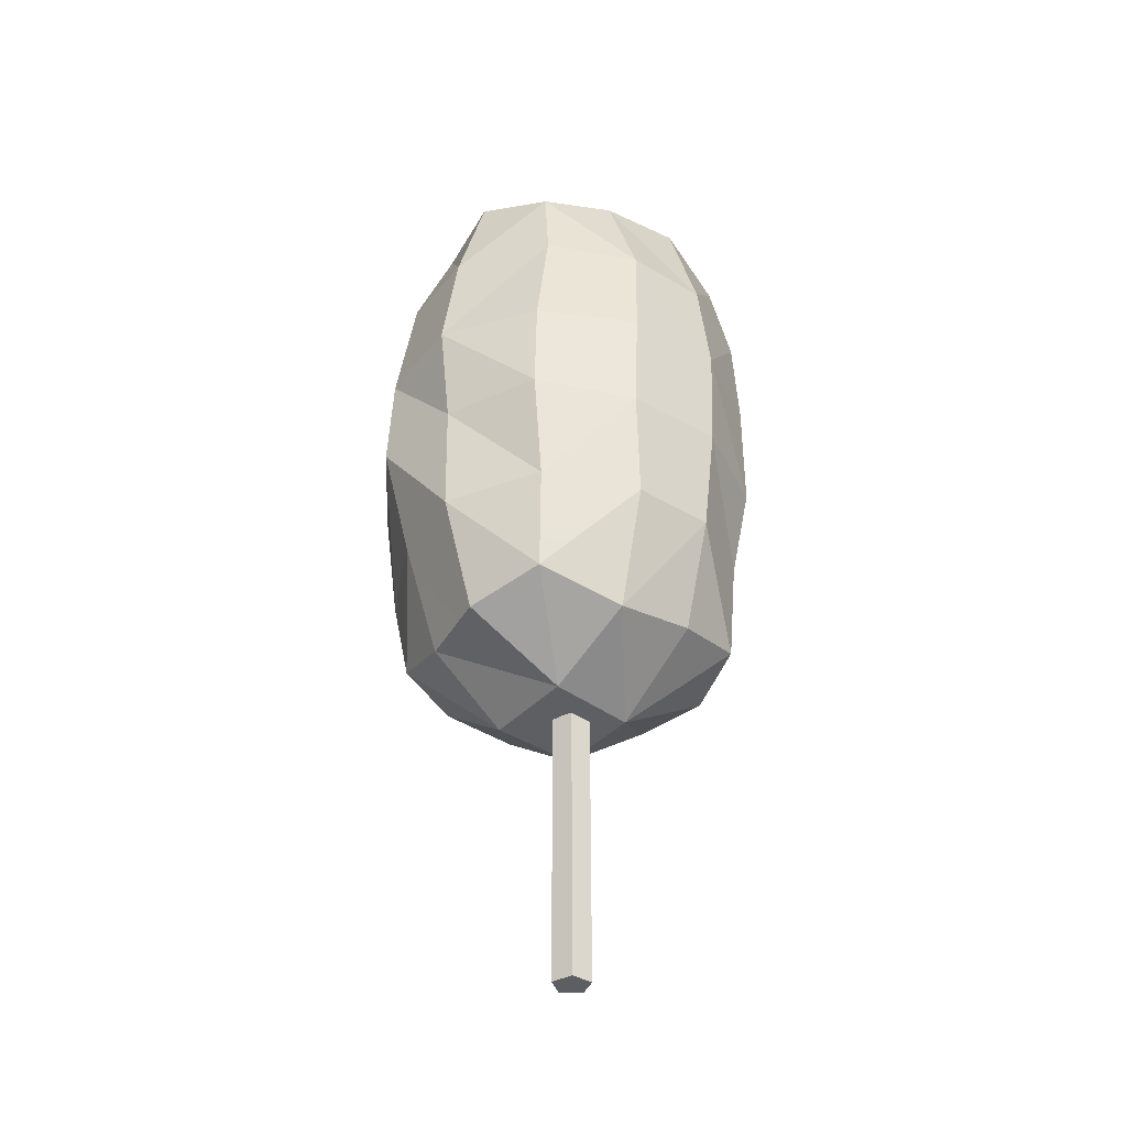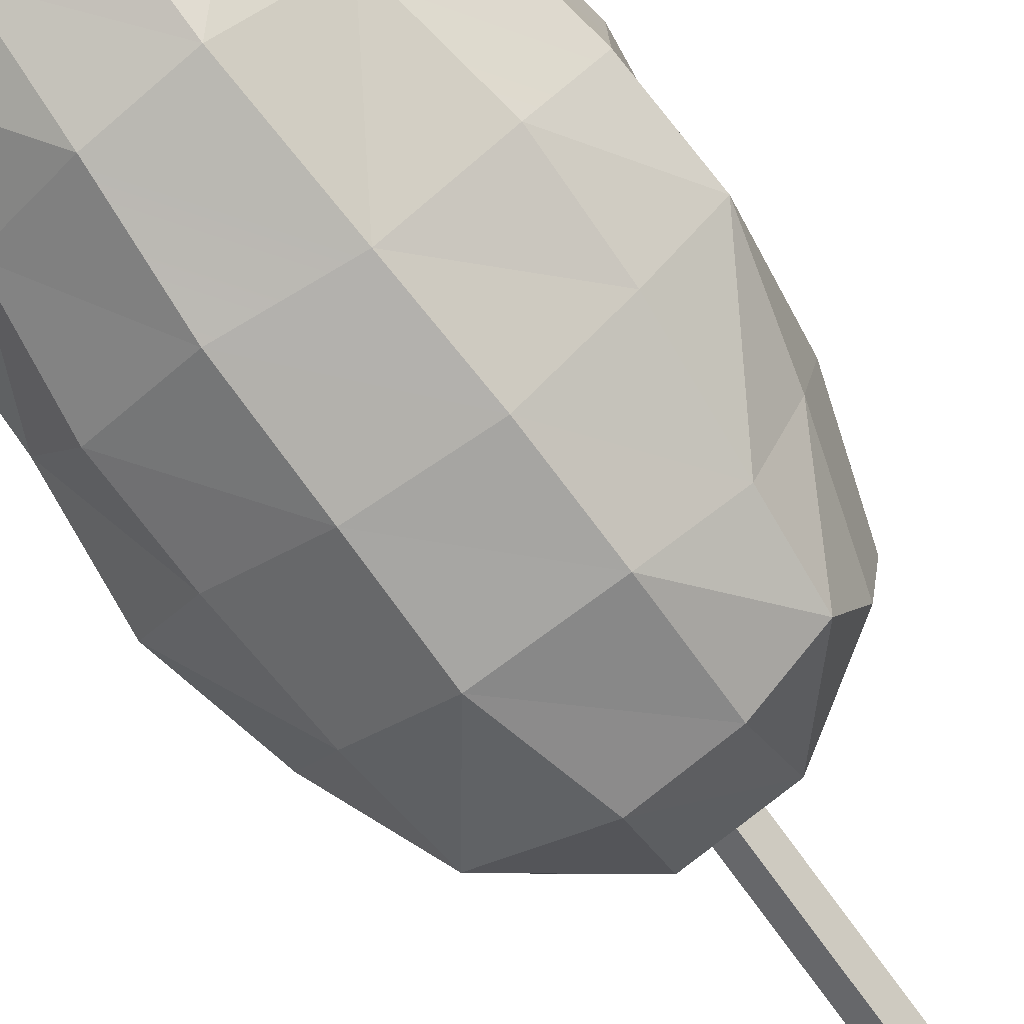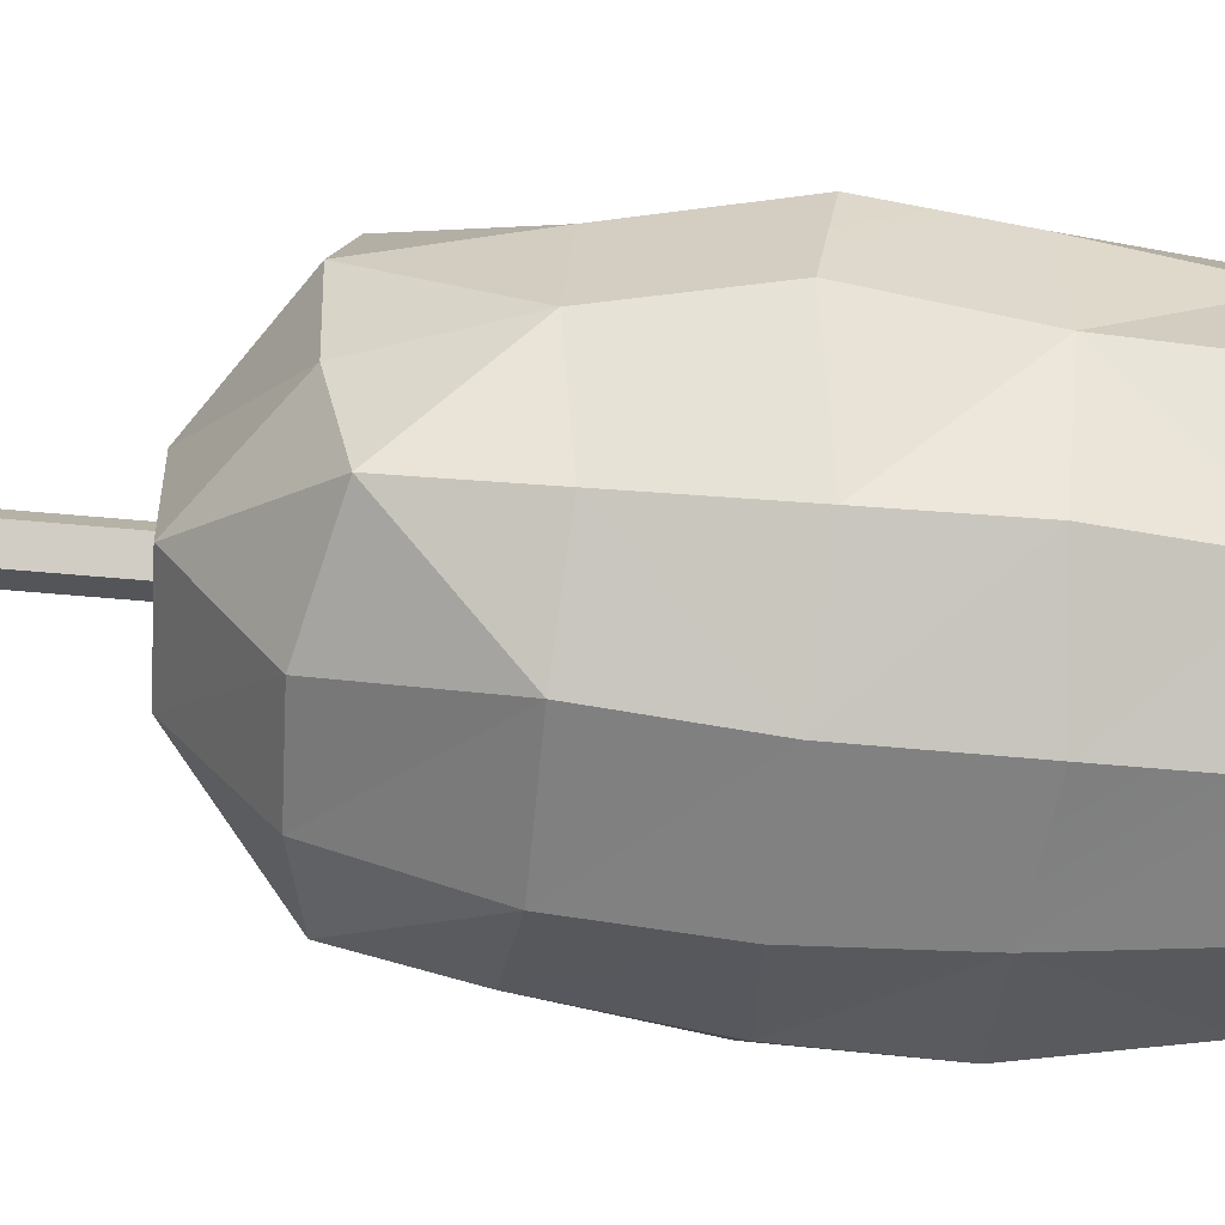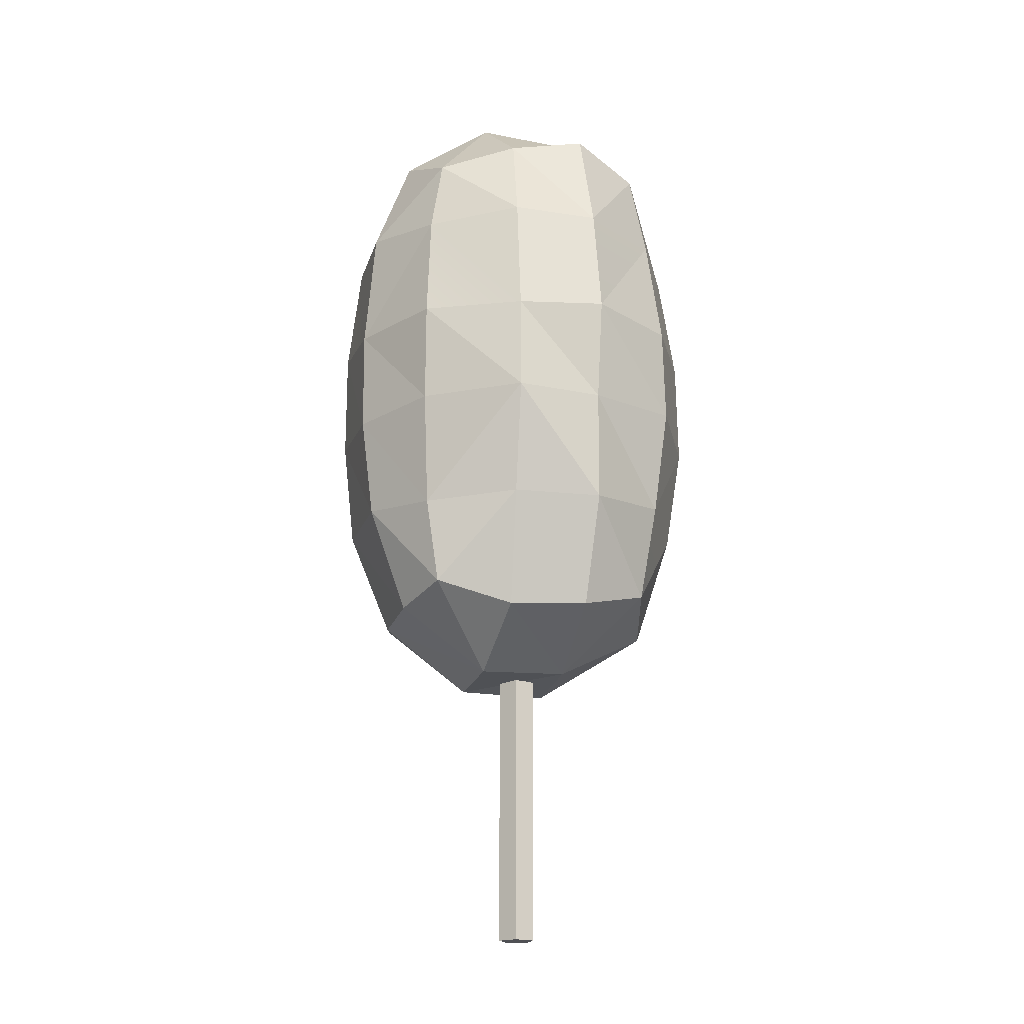
<metadata>
{"format":"obj","ext":"obj","renderer":"f3d","projection":"perspective","resolution":1024,"background":"white","views":[{"elev":-38.1,"azim":-37.6,"up":"+Y"},{"elev":-79.1,"azim":-143.6,"up":"+Z"},{"elev":-60.4,"azim":84.7,"up":"+Z"},{"elev":-19.1,"azim":-106.0,"up":"+Y"}]}
</metadata>
<code>
g tree-elipse
v 0.8512 2.629 -0.8604
v 0.3676 3.265 -1.294
v 0.2126 2.474 -1.012
v -0.3681 2.497 -1.012
v 0.3676 3.265 -1.294
v -0.3933 3.264 -1.294
v -0.8514 2.599 -0.8583
v -0.3933 3.264 -1.294
v -0.9175 3.209 -0.966
v 0.9184 3.304 -0.9652
v 0.3492 4.038 -1.383
v 0.3676 3.265 -1.294
v -0.3933 3.264 -1.294
v 0.3492 4.038 -1.383
v -0.3908 4 -1.383
v -0.9175 3.209 -0.966
v -0.3908 4 -1.383
v -1.005 4.042 -1.017
v 0.3492 4.038 -1.383
v 0.9767 4.784 -1.031
v 0.3476 4.842 -1.383
v -0.3908 4 -1.383
v 0.3476 4.842 -1.383
v -0.352 4.768 -1.383
v -1.005 4.042 -1.017
v -0.352 4.768 -1.383
v -1.023 4.785 -1.019
v 0.3476 4.842 -1.383
v 0.8731 5.565 -0.9625
v 0.2942 5.65 -1.294
v -0.352 4.768 -1.383
v -0.8875 5.611 -0.9596
v -1.023 4.785 -1.019
v 0.2942 5.65 -1.294
v 0.7952 6.267 -0.8573
v 0.2872 6.376 -1.011
v -0.297 5.693 -1.293
v 0.2872 6.376 -1.011
v -0.2724 6.428 -1.015
v -0.297 5.693 -1.293
v -0.7991 6.2 -0.8518
v -0.8875 5.611 -0.9596
v -0.8514 2.599 -0.8583
v -1.236 3.253 -0.3418
v -0.9722 2.427 -0.3063
v -0.8718 2.587 0.7897
v -1.341 3.232 0.295
v -0.9453 3.306 0.8995
v -0.9175 3.209 -0.966
v -1.456 4.048 -0.3648
v -1.236 3.253 -0.3418
v -1.341 3.232 0.295
v -1.456 4.048 -0.3648
v -1.352 4.062 0.2942
v -0.9453 3.306 0.8995
v -1.352 4.062 0.2942
v -1.064 4.074 0.9692
v -1.456 4.048 -0.3648
v -1.023 4.785 -1.019
v -1.421 4.756 -0.3568
v -1.352 4.062 0.2942
v -1.421 4.756 -0.3568
v -1.447 4.808 0.3034
v -1.064 4.074 0.9692
v -1.447 4.808 0.3034
v -1.042 4.792 0.9599
v -1.447 4.808 0.3034
v -0.8951 5.643 0.8948
v -1.042 4.792 0.9599
v -1.274 5.661 -0.342
v -0.7991 6.2 -0.8518
v -0.9943 6.364 -0.2945
v -1.315 5.634 0.2908
v -0.9943 6.364 -0.2945
v -1.072 6.454 0.2647
v -0.8718 2.587 0.7897
v -0.3164 3.243 1.232
v -0.2808 2.399 0.9587
v -0.2808 2.399 0.9587
v 0.2886 3.242 1.233
v 0.3174 2.477 0.9518
v 0.867 2.585 0.7959
v 0.2886 3.242 1.233
v 0.8498 3.28 0.9002
v 0.2886 3.242 1.233
v -0.4149 3.991 1.323
v 0.3177 4.015 1.323
v 0.8498 3.28 0.9002
v 0.3177 4.015 1.323
v 0.975 4.012 0.9609
v 0.975 4.012 0.9609
v 0.3535 4.82 1.323
v 0.9683 4.86 0.964
v 0.3535 4.82 1.323
v -0.2949 5.581 1.232
v 0.3281 5.586 1.232
v 0.3535 4.82 1.323
v 0.9665 5.585 0.9108
v 0.9683 4.86 0.964
v -0.2949 5.581 1.232
v -0.8391 6.278 0.7831
v -0.3202 6.378 0.9484
v 0.3281 5.586 1.232
v -0.3202 6.378 0.9484
v 0.3159 6.467 0.954
v 0.3281 5.586 1.232
v 0.8614 6.252 0.8059
v 0.9665 5.585 0.9108
v 0.867 2.585 0.7959
v 1.203 3.268 0.2881
v 1.013 2.474 0.2676
v 1.013 2.474 0.2676
v 1.219 3.224 -0.3589
v 0.9397 2.496 -0.3124
v 0.8512 2.629 -0.8604
v 1.219 3.224 -0.3589
v 0.9184 3.304 -0.9652
v 0.9184 3.304 -0.9652
v 1.392 3.998 -0.3575
v 0.9619 4.091 -1.022
v 1.391 4.095 0.2984
v 0.9683 4.86 0.964
v 1.31 4.78 0.3094
v 0.9619 4.091 -1.022
v 1.284 4.819 -0.3593
v 0.9767 4.784 -1.031
v 1.31 4.78 0.3094
v 0.9665 5.585 0.9108
v 1.188 5.661 0.3039
v 1.284 4.819 -0.3593
v 1.188 5.661 0.3039
v 1.252 5.62 -0.3575
v 1.284 4.819 -0.3593
v 0.8731 5.565 -0.9625
v 0.9767 4.784 -1.031
v 1.188 5.661 0.3039
v 0.8614 6.252 0.8059
v 0.9199 6.382 0.2688
v 1.252 5.62 -0.3575
v 0.9199 6.382 0.2688
v 0.927 6.358 -0.3201
v 1.252 5.62 -0.3575
v 0.7952 6.267 -0.8573
v 0.8731 5.565 -0.9625
v 0.867 2.585 0.7959
v 0.2661 2.005 0.3011
v 0.3174 2.477 0.9518
v -0.2808 2.399 0.9587
v 0.2661 2.005 0.3011
v -0.3363 2.062 0.3011
v -0.8718 2.587 0.7897
v -0.3363 2.062 0.3011
v -1.074 2.442 0.2621
v 0.2661 2.005 0.3011
v 0.9397 2.496 -0.3124
v 0.2718 2.012 -0.3543
v -0.3363 2.062 0.3011
v 0.2718 2.012 -0.3543
v -0.3571 2.034 -0.3577
v -0.3363 2.062 0.3011
v -0.9722 2.427 -0.3063
v -1.074 2.442 0.2621
v 0.2718 2.012 -0.3543
v 0.8512 2.629 -0.8604
v 0.2126 2.474 -1.012
v -0.3571 2.034 -0.3577
v 0.2126 2.474 -1.012
v -0.3681 2.497 -1.012
v -0.3571 2.034 -0.3577
v -0.8514 2.599 -0.8583
v -0.9722 2.427 -0.3063
v 0.7952 6.267 -0.8573
v 0.3087 6.878 -0.3522
v 0.2872 6.376 -1.011
v -0.2724 6.428 -1.015
v 0.3087 6.878 -0.3522
v -0.3331 6.878 -0.3552
v -0.7991 6.2 -0.8518
v -0.3331 6.878 -0.3552
v -0.9943 6.364 -0.2945
v 0.3087 6.878 -0.3522
v 0.9199 6.382 0.2688
v 0.3318 6.877 0.3006
v -0.2859 6.875 0.2935
v 0.004676 7.003 -0.02203
v 0.3318 6.877 0.3006
v -0.9943 6.364 -0.2945
v -0.2859 6.875 0.2935
v -1.072 6.454 0.2647
v 0.3318 6.877 0.3006
v 0.8614 6.252 0.8059
v 0.3159 6.467 0.954
v -0.2859 6.875 0.2935
v 0.3159 6.467 0.954
v -0.3202 6.378 0.9484
v -0.2859 6.875 0.2935
v -0.8391 6.278 0.7831
v -1.072 6.454 0.2647
v 0.9184 3.304 -0.9652
v 0.3676 3.265 -1.294
v 0.8512 2.629 -0.8604
v 0.2126 2.474 -1.012
v 0.3676 3.265 -1.294
v -0.3681 2.497 -1.012
v -0.3681 2.497 -1.012
v -0.3933 3.264 -1.294
v -0.8514 2.599 -0.8583
v 0.9619 4.091 -1.022
v 0.3492 4.038 -1.383
v 0.9184 3.304 -0.9652
v 0.3676 3.265 -1.294
v 0.3492 4.038 -1.383
v -0.3933 3.264 -1.294
v -0.3933 3.264 -1.294
v -0.3908 4 -1.383
v -0.9175 3.209 -0.966
v 0.9619 4.091 -1.022
v 0.9767 4.784 -1.031
v 0.3492 4.038 -1.383
v 0.3492 4.038 -1.383
v 0.3476 4.842 -1.383
v -0.3908 4 -1.383
v -0.3908 4 -1.383
v -0.352 4.768 -1.383
v -1.005 4.042 -1.017
v 0.9767 4.784 -1.031
v 0.8731 5.565 -0.9625
v 0.3476 4.842 -1.383
v -0.297 5.693 -1.293
v -0.8875 5.611 -0.9596
v -0.352 4.768 -1.383
v 0.8731 5.565 -0.9625
v 0.7952 6.267 -0.8573
v 0.2942 5.65 -1.294
v 0.2942 5.65 -1.294
v 0.2872 6.376 -1.011
v -0.297 5.693 -1.293
v -0.2724 6.428 -1.015
v -0.7991 6.2 -0.8518
v -0.297 5.693 -1.293
v -0.9175 3.209 -0.966
v -1.236 3.253 -0.3418
v -0.8514 2.599 -0.8583
v -1.074 2.442 0.2621
v -1.341 3.232 0.295
v -0.8718 2.587 0.7897
v -1.005 4.042 -1.017
v -1.456 4.048 -0.3648
v -0.9175 3.209 -0.966
v -1.236 3.253 -0.3418
v -1.456 4.048 -0.3648
v -1.341 3.232 0.295
v -1.341 3.232 0.295
v -1.352 4.062 0.2942
v -0.9453 3.306 0.8995
v -1.005 4.042 -1.017
v -1.023 4.785 -1.019
v -1.456 4.048 -0.3648
v -1.456 4.048 -0.3648
v -1.421 4.756 -0.3568
v -1.352 4.062 0.2942
v -1.352 4.062 0.2942
v -1.447 4.808 0.3034
v -1.064 4.074 0.9692
v -0.8875 5.611 -0.9596
v -0.7991 6.2 -0.8518
v -1.274 5.661 -0.342
v -1.274 5.661 -0.342
v -0.9943 6.364 -0.2945
v -1.315 5.634 0.2908
v -1.072 6.454 0.2647
v -0.8391 6.278 0.7831
v -1.315 5.634 0.2908
v -0.3164 3.243 1.232
v 0.2886 3.242 1.233
v -0.2808 2.399 0.9587
v 0.3174 2.477 0.9518
v 0.2886 3.242 1.233
v 0.867 2.585 0.7959
v -1.064 4.074 0.9692
v -0.4149 3.991 1.323
v -0.9453 3.306 0.8995
v -0.3164 3.243 1.232
v -0.4149 3.991 1.323
v 0.2886 3.242 1.233
v 0.2886 3.242 1.233
v 0.3177 4.015 1.323
v 0.8498 3.28 0.9002
v 0.3177 4.015 1.323
v 0.3535 4.82 1.323
v 0.975 4.012 0.9609
v -0.3812 4.782 1.323
v -0.2949 5.581 1.232
v 0.3535 4.82 1.323
v 0.3281 5.586 1.232
v 0.9665 5.585 0.9108
v 0.3535 4.82 1.323
v -0.8951 5.643 0.8948
v -0.8391 6.278 0.7831
v -0.2949 5.581 1.232
v -0.2949 5.581 1.232
v -0.3202 6.378 0.9484
v 0.3281 5.586 1.232
v 0.3159 6.467 0.954
v 0.8614 6.252 0.8059
v 0.3281 5.586 1.232
v 0.8498 3.28 0.9002
v 1.203 3.268 0.2881
v 0.867 2.585 0.7959
v 1.203 3.268 0.2881
v 1.219 3.224 -0.3589
v 1.013 2.474 0.2676
v 0.9397 2.496 -0.3124
v 1.219 3.224 -0.3589
v 0.8512 2.629 -0.8604
v 1.219 3.224 -0.3589
v 1.392 3.998 -0.3575
v 0.9184 3.304 -0.9652
v 0.975 4.012 0.9609
v 0.9683 4.86 0.964
v 1.391 4.095 0.2984
v 1.392 3.998 -0.3575
v 1.284 4.819 -0.3593
v 0.9619 4.091 -1.022
v 0.9683 4.86 0.964
v 0.9665 5.585 0.9108
v 1.31 4.78 0.3094
v 1.31 4.78 0.3094
v 1.188 5.661 0.3039
v 1.284 4.819 -0.3593
v 1.252 5.62 -0.3575
v 0.8731 5.565 -0.9625
v 1.284 4.819 -0.3593
v 0.9665 5.585 0.9108
v 0.8614 6.252 0.8059
v 1.188 5.661 0.3039
v 1.188 5.661 0.3039
v 0.9199 6.382 0.2688
v 1.252 5.62 -0.3575
v 0.927 6.358 -0.3201
v 0.7952 6.267 -0.8573
v 1.252 5.62 -0.3575
v 1.013 2.474 0.2676
v 0.2661 2.005 0.3011
v 0.867 2.585 0.7959
v 0.3174 2.477 0.9518
v 0.2661 2.005 0.3011
v -0.2808 2.399 0.9587
v -0.2808 2.399 0.9587
v -0.3363 2.062 0.3011
v -0.8718 2.587 0.7897
v 1.013 2.474 0.2676
v 0.9397 2.496 -0.3124
v 0.2661 2.005 0.3011
v 0.2661 2.005 0.3011
v 0.2718 2.012 -0.3543
v -0.3363 2.062 0.3011
v -0.3571 2.034 -0.3577
v -0.9722 2.427 -0.3063
v -0.3363 2.062 0.3011
v 0.9397 2.496 -0.3124
v 0.8512 2.629 -0.8604
v 0.2718 2.012 -0.3543
v 0.2718 2.012 -0.3543
v 0.2126 2.474 -1.012
v -0.3571 2.034 -0.3577
v -0.3681 2.497 -1.012
v -0.8514 2.599 -0.8583
v -0.3571 2.034 -0.3577
v 0.927 6.358 -0.3201
v 0.3087 6.878 -0.3522
v 0.7952 6.267 -0.8573
v 0.2872 6.376 -1.011
v 0.3087 6.878 -0.3522
v -0.2724 6.428 -1.015
v -0.2724 6.428 -1.015
v -0.3331 6.878 -0.3552
v -0.7991 6.2 -0.8518
v 0.927 6.358 -0.3201
v 0.9199 6.382 0.2688
v 0.3087 6.878 -0.3522
v 0.3087 6.878 -0.3522
v 0.004676 7.003 -0.02203
v -0.3331 6.878 -0.3552
v -0.3331 6.878 -0.3552
v -0.2859 6.875 0.2935
v -0.9943 6.364 -0.2945
v 0.9199 6.382 0.2688
v 0.8614 6.252 0.8059
v 0.3318 6.877 0.3006
v 0.3318 6.877 0.3006
v 0.3159 6.467 0.954
v -0.2859 6.875 0.2935
v -0.3202 6.378 0.9484
v -0.8391 6.278 0.7831
v -0.2859 6.875 0.2935
v -0.3331 6.878 -0.3552
v 0.004676 7.003 -0.02203
v -0.2859 6.875 0.2935
v 0.3318 6.877 0.3006
v 0.004676 7.003 -0.02203
v 0.3087 6.878 -0.3522
v 0.1322 2.595e-09 -0.02736
v 0.08171 -2.086e-08 0.1281
v 0.08171 2.146 0.1281
v 0.1322 2.146 -0.02736
v -0.08171 -2.086e-08 0.1281
v -0.1322 2.595e-09 -0.02736
v -0.1322 2.146 -0.02736
v -0.08171 2.146 0.1281
v 1.669e-08 1.266e-08 -0.1234
v 0.1322 2.595e-09 -0.02736
v 0.1322 2.146 -0.02736
v 1.669e-08 2.146 -0.1234
v 0.08171 -2.086e-08 0.1281
v -0.08171 -2.086e-08 0.1281
v -0.08171 2.146 0.1281
v 0.08171 2.146 0.1281
v -0.1322 2.595e-09 -0.02736
v 1.669e-08 1.266e-08 -0.1234
v 1.669e-08 2.146 -0.1234
v -0.1322 2.146 -0.02736
v -0.352 4.768 -1.383
v 0.2942 5.65 -1.294
v -0.297 5.693 -1.293
v 0.3476 4.842 -1.383
v -1.074 2.442 0.2621
v -1.236 3.253 -0.3418
v -1.341 3.232 0.295
v -0.9722 2.427 -0.3063
v -1.421 4.756 -0.3568
v -0.8875 5.611 -0.9596
v -1.274 5.661 -0.342
v -1.023 4.785 -1.019
v -1.447 4.808 0.3034
v -1.274 5.661 -0.342
v -1.315 5.634 0.2908
v -1.421 4.756 -0.3568
v -1.315 5.634 0.2908
v -0.8391 6.278 0.7831
v -0.8951 5.643 0.8948
v -1.447 4.808 0.3034
v -0.9453 3.306 0.8995
v -0.4149 3.991 1.323
v -0.3164 3.243 1.232
v -0.8718 2.587 0.7897
v -0.4149 3.991 1.323
v -1.042 4.792 0.9599
v -0.3812 4.782 1.323
v -1.064 4.074 0.9692
v 0.3177 4.015 1.323
v -0.3812 4.782 1.323
v 0.3535 4.82 1.323
v -0.4149 3.991 1.323
v -0.3812 4.782 1.323
v -0.8951 5.643 0.8948
v -0.2949 5.581 1.232
v -1.042 4.792 0.9599
v 0.8498 3.28 0.9002
v 1.391 4.095 0.2984
v 1.203 3.268 0.2881
v 0.975 4.012 0.9609
v 1.219 3.224 -0.3589
v 1.391 4.095 0.2984
v 1.392 3.998 -0.3575
v 1.203 3.268 0.2881
v 1.392 3.998 -0.3575
v 1.31 4.78 0.3094
v 1.284 4.819 -0.3593
v 1.391 4.095 0.2984
v 0.1322 2.595e-09 -0.02736
v 1.669e-08 1.266e-08 -0.1234
v -0.1322 2.595e-09 -0.02736
v 0.08171 -2.086e-08 0.1281
v -0.08171 -2.086e-08 0.1281
f 2 1 3
f 5 4 6
f 8 7 9
f 11 10 12
f 14 13 15
f 17 16 18
f 20 19 21
f 23 22 24
f 26 25 27
f 29 28 30
f 32 31 33
f 35 34 36
f 38 37 39
f 41 40 42
f 44 43 45
f 47 46 48
f 50 49 51
f 53 52 54
f 56 55 57
f 59 58 60
f 62 61 63
f 65 64 66
f 68 67 69
f 71 70 72
f 74 73 75
f 77 76 78
f 80 79 81
f 83 82 84
f 86 85 87
f 89 88 90
f 92 91 93
f 95 94 96
f 98 97 99
f 101 100 102
f 104 103 105
f 107 106 108
f 110 109 111
f 113 112 114
f 116 115 117
f 119 118 120
f 122 121 123
f 125 124 126
f 128 127 129
f 131 130 132
f 134 133 135
f 137 136 138
f 140 139 141
f 143 142 144
f 146 145 147
f 149 148 150
f 152 151 153
f 155 154 156
f 158 157 159
f 161 160 162
f 164 163 165
f 167 166 168
f 170 169 171
f 173 172 174
f 176 175 177
f 179 178 180
f 182 181 183
f 185 184 186
f 188 187 189
f 191 190 192
f 194 193 195
f 197 196 198
f 200 199 201
f 203 202 204
f 206 205 207
f 209 208 210
f 212 211 213
f 215 214 216
f 218 217 219
f 221 220 222
f 224 223 225
f 227 226 228
f 230 229 231
f 233 232 234
f 236 235 237
f 239 238 240
f 242 241 243
f 245 244 246
f 248 247 249
f 251 250 252
f 254 253 255
f 257 256 258
f 260 259 261
f 263 262 264
f 266 265 267
f 269 268 270
f 272 271 273
f 275 274 276
f 278 277 279
f 281 280 282
f 284 283 285
f 287 286 288
f 290 289 291
f 293 292 294
f 296 295 297
f 299 298 300
f 302 301 303
f 305 304 306
f 308 307 309
f 311 310 312
f 314 313 315
f 317 316 318
f 320 319 321
f 323 322 324
f 326 325 327
f 329 328 330
f 332 331 333
f 335 334 336
f 338 337 339
f 341 340 342
f 344 343 345
f 347 346 348
f 350 349 351
f 353 352 354
f 356 355 357
f 359 358 360
f 362 361 363
f 365 364 366
f 368 367 369
f 371 370 372
f 374 373 375
f 377 376 378
f 380 379 381
f 383 382 384
f 386 385 387
f 389 388 390
f 392 391 393
f 395 394 396
f 398 397 399
f 401 400 402
f 404 403 405
f 405 403 406
f 408 407 409
f 409 407 410
f 412 411 413
f 413 411 414
f 416 415 417
f 417 415 418
f 420 419 421
f 421 419 422
f 424 423 425
f 424 426 423
f 428 427 429
f 428 430 427
f 432 431 433
f 432 434 431
f 436 435 437
f 436 438 435
f 440 439 441
f 441 439 442
f 444 443 445
f 445 443 446
f 448 447 449
f 448 450 447
f 452 451 453
f 452 454 451
f 456 455 457
f 456 458 455
f 460 459 461
f 460 462 459
f 464 463 465
f 464 466 463
f 468 467 469
f 468 470 467
f 472 471 473
f 474 473 471
f 475 473 474

</code>
